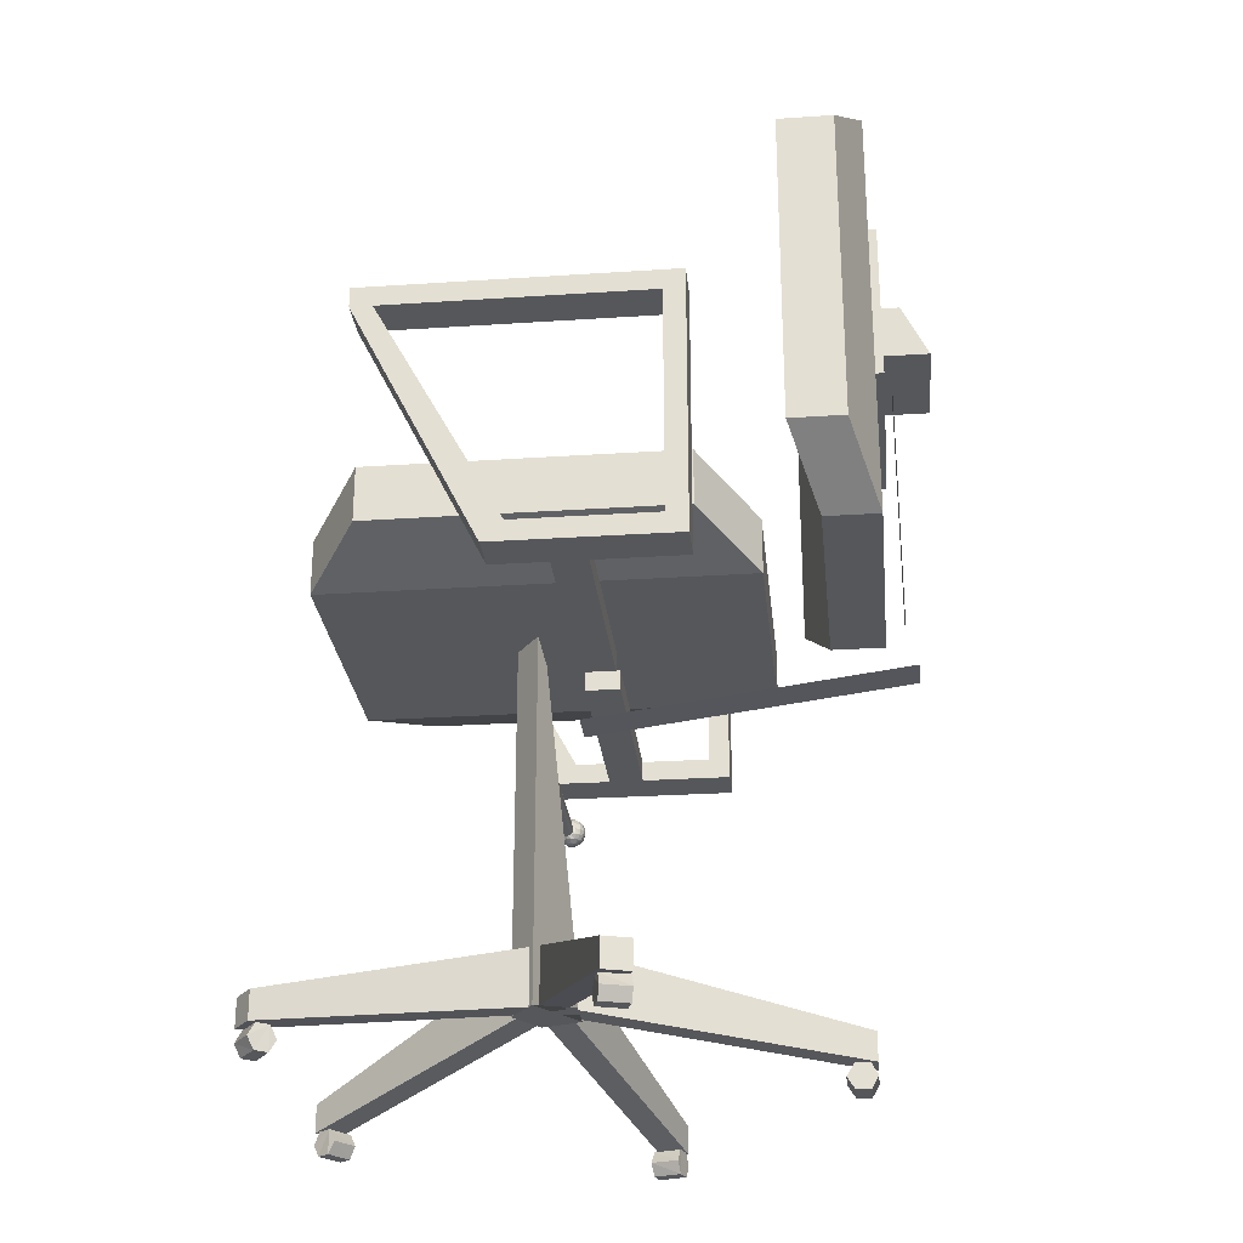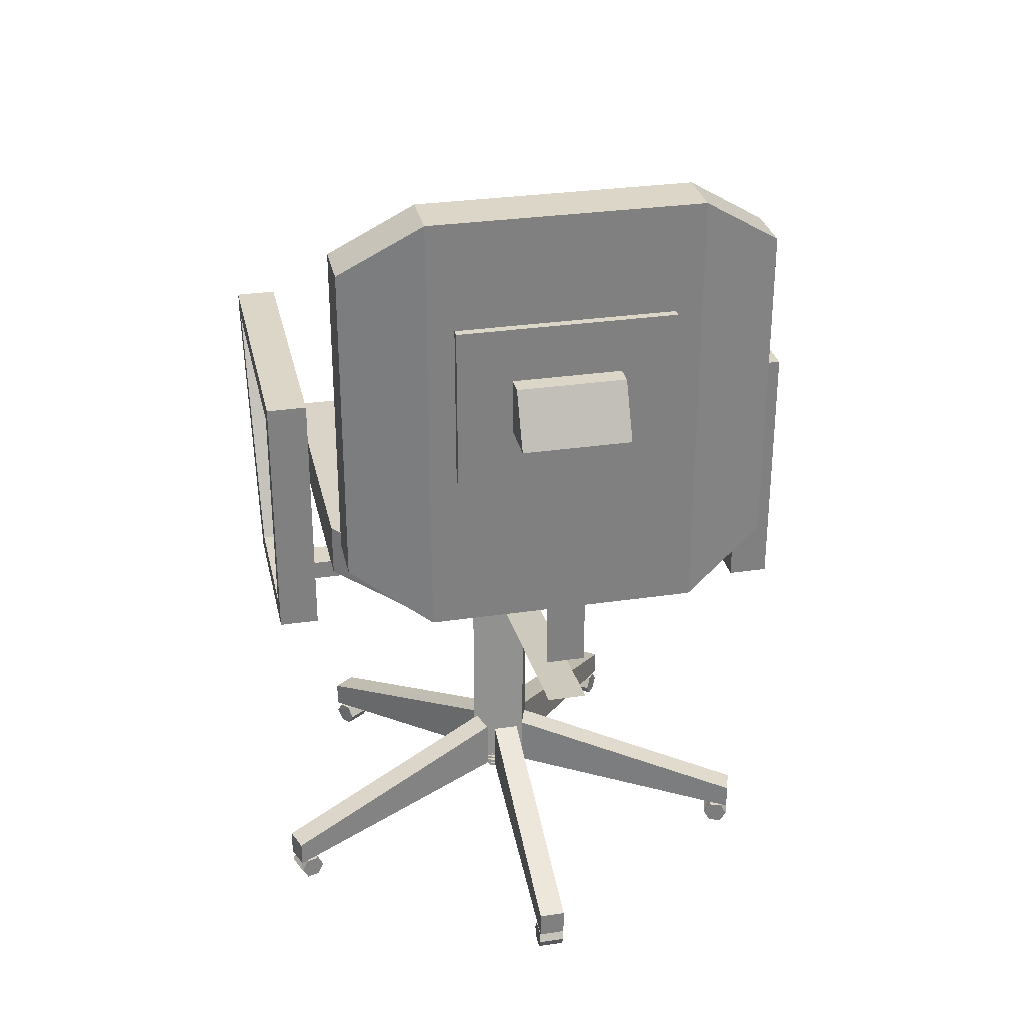
<metadata>
{"format":"obj","ext":"obj","renderer":"f3d","projection":"perspective","resolution":1024,"background":"white","views":[{"elev":-26.9,"azim":95.9,"up":"+Y"},{"elev":30.2,"azim":167.9,"up":"+Y"}]}
</metadata>
<code>
o m798
v 0.1987 0.6957 0.08987
v 0.1987 0.8628 0.08987
v 0.1987 0.6957 0.07228
v 0.1987 0.8628 0.07228
v 0.255 0.7507 0.07228
v 0.255 0.8068 0.07228
v 0.255 0.8068 0.05249
v 0.255 0.7507 0.025
v 0.2905 0.7507 0.06348
v 0.2905 0.4296 0.05249
v 0.3312 0.7507 0.06348
v 0.3667 0.7507 0.07228
v 0.3667 0.8068 0.07228
v 0.3667 0.8068 0.05249
v 0.3667 0.7507 0.025
v 0.423 0.6957 0.08987
v 0.423 0.8628 0.08987
v 0.423 0.6957 0.07228
v 0.423 0.8628 0.07228
v 0.025 0.688 0.5561
v 0.025 0.7089 0.5561
v 0.025 0.688 0.5341
v 0.025 0.4373 0.4299
v 0.025 0.4582 0.409
v 0.025 0.4582 0.2693
v 0.025 0.688 0.2693
v 0.025 0.4373 0.2483
v 0.025 0.7089 0.2483
v 0.06678 0.688 0.5561
v 0.06678 0.7089 0.5561
v 0.06678 0.688 0.5341
v 0.06678 0.4373 0.4299
v 0.06678 0.4582 0.409
v 0.06678 0.4582 0.2693
v 0.06678 0.688 0.2693
v 0.06678 0.4373 0.2483
v 0.06678 0.7089 0.2483
v 0.555 0.688 0.5561
v 0.555 0.7089 0.5561
v 0.555 0.688 0.5341
v 0.555 0.4373 0.4299
v 0.555 0.4582 0.409
v 0.555 0.4582 0.2693
v 0.555 0.688 0.2693
v 0.555 0.4373 0.2483
v 0.555 0.7089 0.2483
v 0.5968 0.688 0.5561
v 0.5968 0.7089 0.5561
v 0.5968 0.688 0.5341
v 0.5968 0.4373 0.4299
v 0.5968 0.4582 0.409
v 0.5968 0.4582 0.2693
v 0.5968 0.688 0.2693
v 0.5968 0.4373 0.2483
v 0.5968 0.7089 0.2483
v 0.09977 0.367 0.4196
v 0.09977 0.3637 0.4185
v 0.09977 0.3703 0.4185
v 0.09977 0.3736 0.4161
v 0.09977 0.3615 0.409
v 0.09977 0.3637 0.4065
v 0.3229 0.367 0.4196
v 0.3229 0.3637 0.4185
v 0.3229 0.3703 0.4185
v 0.3229 0.3615 0.4161
v 0.3229 0.3736 0.4161
v 0.3229 0.3604 0.4126
v 0.3229 0.3747 0.4126
v 0.3229 0.3736 0.4092
v 0.3229 0.3615 0.409
v 0.3229 0.3637 0.4065
v 0.3229 0.3703 0.4065
v 0.3229 0.367 0.4057
v 0.08547 0.3681 0.409
v 0.08657 0.3681 0.4143
v 0.08657 0.3626 0.409
v 0.08657 0.3736 0.409
v 0.08657 0.3681 0.4035
v 0.08767 0.3626 0.4139
v 0.08767 0.3736 0.4139
v 0.08767 0.3626 0.4039
v 0.08767 0.3736 0.4039
v 0.08987 0.3681 0.4187
v 0.08987 0.3582 0.409
v 0.08987 0.378 0.409
v 0.08987 0.3681 0.3991
v 0.08987 0.3626 0.4181
v 0.08987 0.3736 0.4181
v 0.08987 0.3582 0.4128
v 0.08987 0.378 0.4128
v 0.08987 0.3582 0.405
v 0.08987 0.378 0.405
v 0.08987 0.3626 0.3997
v 0.08987 0.3736 0.3997
v 0.09207 0.3582 0.4159
v 0.09207 0.378 0.4159
v 0.09207 0.3582 0.4019
v 0.09207 0.378 0.4019
v 0.09427 0.3681 0.4218
v 0.09427 0.3681 0.3961
v 0.09427 0.3549 0.409
v 0.09427 0.3812 0.409
v 0.09427 0.3626 0.4209
v 0.09427 0.3736 0.4209
v 0.09427 0.3626 0.397
v 0.09427 0.3736 0.397
v 0.09537 0.3582 0.4181
v 0.09537 0.378 0.4181
v 0.09537 0.3582 0.3997
v 0.09537 0.378 0.3997
v 0.09537 0.3549 0.4126
v 0.09537 0.3812 0.4126
v 0.09537 0.3549 0.4052
v 0.09537 0.3812 0.4052
v 0.09977 0.3681 0.4229
v 0.09977 0.3626 0.4218
v 0.09977 0.3736 0.4218
v 0.09977 0.3582 0.4187
v 0.09977 0.378 0.4187
v 0.09977 0.3615 0.4161
v 0.09977 0.3549 0.4141
v 0.09977 0.3812 0.4141
v 0.09977 0.3604 0.4126
v 0.09977 0.367 0.4126
v 0.09977 0.3747 0.4126
v 0.09977 0.3736 0.4092
v 0.09977 0.3538 0.409
v 0.09977 0.3824 0.409
v 0.09977 0.3703 0.4065
v 0.09977 0.367 0.4057
v 0.09977 0.3549 0.4037
v 0.09977 0.3812 0.4037
v 0.09977 0.3582 0.3991
v 0.09977 0.378 0.3991
v 0.09977 0.3626 0.3961
v 0.09977 0.3736 0.3961
v 0.09977 0.3681 0.395
v 0.1031 0.3549 0.4126
v 0.1031 0.3812 0.4126
v 0.1031 0.3549 0.4052
v 0.1031 0.3812 0.4052
v 0.1031 0.3582 0.4181
v 0.1031 0.378 0.4181
v 0.1031 0.3582 0.3997
v 0.1031 0.378 0.3997
v 0.1042 0.3626 0.4209
v 0.1042 0.3736 0.4209
v 0.1042 0.3626 0.397
v 0.1042 0.3736 0.397
v 0.1042 0.3549 0.409
v 0.1042 0.3812 0.409
v 0.1053 0.3681 0.4218
v 0.1053 0.3681 0.3961
v 0.1064 0.3582 0.4159
v 0.1064 0.378 0.4159
v 0.1064 0.3582 0.4019
v 0.1064 0.378 0.4019
v 0.1086 0.3626 0.4181
v 0.1086 0.3736 0.4181
v 0.1086 0.3582 0.4128
v 0.1086 0.378 0.4128
v 0.1086 0.3582 0.405
v 0.1086 0.378 0.405
v 0.1086 0.3626 0.3997
v 0.1086 0.3736 0.3997
v 0.1097 0.3681 0.4187
v 0.1097 0.3582 0.409
v 0.1097 0.378 0.409
v 0.1097 0.3681 0.3991
v 0.1119 0.3626 0.4139
v 0.1119 0.3736 0.4139
v 0.1119 0.3626 0.4039
v 0.1119 0.3736 0.4039
v 0.1119 0.3681 0.4143
v 0.1119 0.3626 0.409
v 0.1119 0.3736 0.409
v 0.1119 0.3681 0.4035
v 0.113 0.3681 0.409
v 0.0272 0.03698 0.3247
v 0.0338 0.02501 0.3267
v 0.0349 0.04919 0.3267
v 0.03599 0.03698 0.2981
v 0.04259 0.02501 0.3002
v 0.04259 0.04919 0.3002
v 0.04699 0.02501 0.331
v 0.04699 0.04919 0.331
v 0.05469 0.03698 0.3332
v 0.05579 0.02501 0.3046
v 0.05579 0.04919 0.3046
v 0.06238 0.03698 0.3066
v 0.1273 0.03698 0.6308
v 0.1317 0.025 0.6253
v 0.1317 0.04919 0.6253
v 0.1394 0.025 0.6144
v 0.1394 0.04919 0.6144
v 0.1437 0.03698 0.6089
v 0.1503 0.03698 0.6473
v 0.1536 0.025 0.6418
v 0.1536 0.04919 0.6418
v 0.1624 0.025 0.6308
v 0.1624 0.04919 0.6308
v 0.1657 0.03698 0.6242
v 0.2969 0.03698 0.1372
v 0.2969 0.02501 0.1295
v 0.2969 0.04919 0.1295
v 0.2969 0.02501 0.1152
v 0.2969 0.04919 0.1152
v 0.2969 0.03698 0.1086
v 0.3248 0.03698 0.1372
v 0.3248 0.02501 0.1295
v 0.3248 0.04919 0.1295
v 0.3248 0.02501 0.1152
v 0.3248 0.04919 0.1152
v 0.3248 0.03698 0.1086
v 0.456 0.03698 0.6242
v 0.4593 0.025 0.6308
v 0.4593 0.04919 0.6308
v 0.4681 0.025 0.6418
v 0.4681 0.04919 0.6418
v 0.4714 0.03698 0.6473
v 0.478 0.03698 0.6089
v 0.4824 0.025 0.6144
v 0.4824 0.04919 0.6144
v 0.4901 0.025 0.6253
v 0.4901 0.04919 0.6253
v 0.4945 0.03698 0.6308
v 0.5594 0.03698 0.3066
v 0.566 0.02501 0.3046
v 0.566 0.04919 0.3046
v 0.5671 0.03698 0.3332
v 0.5748 0.02501 0.331
v 0.5748 0.04919 0.331
v 0.5792 0.02501 0.3002
v 0.5792 0.04919 0.3002
v 0.5858 0.03698 0.2981
v 0.5869 0.04919 0.3267
v 0.588 0.02501 0.3267
v 0.5946 0.03698 0.3247
v 0.2905 0.4714 0.06348
v 0.3312 0.4714 0.06348
v 0.3312 0.4296 0.05249
v 0.08767 0.5 0.5561
v 0.08767 0.5275 0.5561
v 0.08767 0.5561 0.5561
v 0.08767 0.5 0.2483
v 0.08767 0.5275 0.2483
v 0.08767 0.5561 0.2483
v 0.08767 0.5836 0.1646
v 0.08767 0.9189 0.1646
v 0.08767 0.5836 0.1372
v 0.08767 0.9189 0.1372
v 0.08767 0.5836 0.1086
v 0.08767 0.9189 0.1086
v 0.1712 0.4714 0.6111
v 0.1712 0.5 0.6111
v 0.1712 0.5275 0.6111
v 0.1712 0.4714 0.1921
v 0.1712 0.5 0.1921
v 0.1712 0.5275 0.1921
v 0.1712 0.5275 0.1372
v 0.1712 0.975 0.1372
v 0.1712 0.5275 0.1086
v 0.1712 0.975 0.1086
v 0.1712 0.5275 0.08108
v 0.1712 0.975 0.08108
v 0.4505 0.4714 0.6111
v 0.4505 0.5 0.6111
v 0.4505 0.5275 0.6111
v 0.4505 0.4714 0.1921
v 0.4505 0.5 0.1921
v 0.4505 0.5275 0.1921
v 0.4505 0.5275 0.1372
v 0.4505 0.975 0.1372
v 0.4505 0.5275 0.1086
v 0.4505 0.975 0.1086
v 0.4505 0.5275 0.08108
v 0.4505 0.975 0.08108
v 0.5341 0.5 0.5561
v 0.5341 0.5275 0.5561
v 0.5341 0.5561 0.5561
v 0.5341 0.5 0.2483
v 0.5341 0.5275 0.2483
v 0.5341 0.5561 0.2483
v 0.5341 0.5836 0.1646
v 0.5341 0.9189 0.1646
v 0.5341 0.5836 0.1372
v 0.5341 0.9189 0.1372
v 0.5341 0.5836 0.1086
v 0.5341 0.9189 0.1086
v 0.0272 0.04919 0.3245
v 0.0272 0.07712 0.3245
v 0.03599 0.04919 0.2981
v 0.03599 0.07712 0.2981
v 0.06678 0.4373 0.3738
v 0.06678 0.4582 0.3738
v 0.06678 0.4373 0.3391
v 0.06678 0.4582 0.3391
v 0.1273 0.04919 0.6308
v 0.1273 0.07712 0.6308
v 0.1492 0.04919 0.6473
v 0.1492 0.07712 0.6473
v 0.2779 0.105 0.4126
v 0.2779 0.4714 0.4127
v 0.2799 0.105 0.4065
v 0.2799 0.1613 0.4065
v 0.2832 0.105 0.4165
v 0.2832 0.1613 0.4165
v 0.2884 0.105 0.3801
v 0.2884 0.1613 0.3801
v 0.2905 0.105 0.3738
v 0.2905 0.3878 0.3738
v 0.2905 0.4373 0.3738
v 0.2905 0.4582 0.3738
v 0.2905 0.4373 0.3391
v 0.2905 0.4582 0.3391
v 0.2969 0.105 0.3738
v 0.2969 0.1613 0.3738
v 0.2969 0.04919 0.1086
v 0.2969 0.07712 0.1086
v 0.3056 0.105 0.4329
v 0.3056 0.1613 0.4329
v 0.3109 0.105 0.4367
v 0.3109 0.4714 0.4367
v 0.3161 0.105 0.4329
v 0.3161 0.1613 0.4329
v 0.3248 0.105 0.3738
v 0.3248 0.1613 0.3738
v 0.3248 0.04919 0.1086
v 0.3248 0.07712 0.1086
v 0.3312 0.105 0.3738
v 0.3312 0.3878 0.3738
v 0.3312 0.4373 0.3738
v 0.3312 0.4582 0.3738
v 0.3312 0.4373 0.3391
v 0.3312 0.4582 0.3391
v 0.3333 0.105 0.3801
v 0.3333 0.1613 0.3801
v 0.3386 0.105 0.4165
v 0.3386 0.1613 0.4165
v 0.3419 0.105 0.4065
v 0.3419 0.1613 0.4065
v 0.3439 0.105 0.4126
v 0.3439 0.4714 0.4127
v 0.4725 0.04919 0.6473
v 0.4725 0.07712 0.6473
v 0.4945 0.04919 0.6308
v 0.4945 0.07712 0.6308
v 0.555 0.4373 0.3738
v 0.555 0.4582 0.3738
v 0.555 0.4373 0.3391
v 0.555 0.4582 0.3391
v 0.5858 0.04919 0.2981
v 0.5858 0.07712 0.2981
v 0.5946 0.04919 0.3245
v 0.5946 0.07712 0.3245
f 12 15 14
f 6 7 8
f 7 6 13
f 15 12 5
f 14 15 8
f 11 9 239
f 350 349 348
f 2 4 3
f 1 3 18
f 16 18 19
f 17 19 4
f 19 18 3
f 33 34 25
f 23 27 36
f 51 50 54
f 51 52 43
f 41 45 54
f 30 21 20
f 30 37 28
f 31 22 26
f 32 33 31
f 29 20 23
f 20 22 24
f 33 24 22
f 25 34 35
f 37 36 27
f 38 47 48
f 48 55 46
f 324 339 338
f 332 335 334
f 44 53 49
f 38 40 42
f 41 50 47
f 50 51 49
f 40 49 51
f 308 305 304
f 53 44 43
f 310 343 303
f 55 54 45
f 123 67 65
f 120 65 63
f 57 63 62
f 56 62 64
f 58 64 66
f 59 66 68
f 125 68 69
f 126 69 72
f 129 72 73
f 130 73 71
f 61 71 70
f 60 70 67
f 120 124 123
f 57 124 120
f 56 124 57
f 58 124 56
f 59 124 58
f 125 124 59
f 126 124 125
f 129 124 126
f 130 124 129
f 61 124 130
f 60 124 61
f 123 124 60
f 127 101 113
f 127 113 131
f 127 131 140
f 127 140 150
f 127 150 138
f 127 138 121
f 127 121 111
f 127 111 101
f 101 84 91
f 101 91 97
f 97 113 101
f 113 97 109
f 113 109 133
f 133 131 113
f 131 133 144
f 144 140 131
f 140 144 156
f 140 156 162
f 162 150 140
f 150 162 167
f 150 167 160
f 160 138 150
f 138 160 154
f 138 154 142
f 142 121 138
f 121 142 118
f 121 118 107
f 121 107 95
f 95 111 121
f 111 95 89
f 111 89 84
f 84 101 111
f 84 76 81
f 91 81 93
f 93 97 91
f 97 93 105
f 105 109 97
f 109 105 135
f 133 135 148
f 144 148 164
f 164 156 144
f 156 164 172
f 172 162 156
f 162 172 175
f 167 175 170
f 160 170 158
f 158 154 160
f 154 158 146
f 146 142 154
f 142 146 116
f 118 116 103
f 107 103 87
f 87 95 107
f 95 87 79
f 79 89 95
f 84 89 79
f 76 74 78
f 78 81 76
f 81 78 86
f 86 93 81
f 93 86 100
f 100 105 93
f 105 100 137
f 137 135 105
f 135 137 153
f 153 148 135
f 148 153 169
f 169 164 148
f 164 169 177
f 177 172 164
f 172 177 178
f 178 175 172
f 175 178 174
f 174 170 175
f 170 174 166
f 166 158 170
f 158 166 152
f 152 146 158
f 146 152 115
f 115 116 146
f 116 115 99
f 99 103 116
f 103 99 83
f 83 87 103
f 87 83 75
f 75 79 87
f 79 75 74
f 74 76 79
f 74 77 82
f 82 78 74
f 78 82 94
f 94 86 78
f 86 94 106
f 106 100 86
f 100 106 136
f 136 137 100
f 137 136 149
f 149 153 137
f 153 149 165
f 165 169 153
f 169 165 173
f 173 177 169
f 177 173 176
f 176 178 177
f 178 176 171
f 171 174 178
f 174 171 159
f 159 166 174
f 166 159 147
f 147 152 166
f 152 147 117
f 117 115 152
f 115 117 104
f 104 99 115
f 99 104 88
f 88 83 99
f 83 88 80
f 80 75 83
f 75 80 77
f 77 74 75
f 77 85 92
f 82 92 98
f 98 94 82
f 94 98 110
f 110 106 94
f 106 110 134
f 136 134 145
f 149 145 157
f 157 165 149
f 165 157 163
f 163 173 165
f 173 163 168
f 176 168 161
f 171 161 155
f 155 159 171
f 159 155 143
f 143 147 159
f 147 143 119
f 117 119 108
f 104 108 96
f 96 88 104
f 88 96 90
f 90 80 88
f 77 80 90
f 102 92 85
f 92 102 114
f 114 98 92
f 98 114 132
f 132 110 98
f 132 134 110
f 134 132 141
f 141 145 134
f 141 157 145
f 157 141 151
f 151 163 157
f 151 168 163
f 168 151 139
f 139 161 168
f 139 155 161
f 139 143 155
f 143 139 122
f 122 119 143
f 119 122 112
f 112 108 119
f 112 96 108
f 112 90 96
f 90 112 102
f 102 85 90
f 128 114 102
f 128 132 114
f 128 141 132
f 128 151 141
f 128 139 151
f 128 122 139
f 128 112 122
f 128 102 112
f 205 203 209
f 207 205 211
f 208 207 213
f 206 208 214
f 204 206 212
f 203 204 210
f 205 207 208
f 205 206 204
f 212 214 213
f 209 210 212
f 190 186 187
f 186 190 189
f 181 186 189
f 179 181 184
f 180 179 182
f 185 180 183
f 188 187 185
f 187 188 190
f 186 181 179
f 186 179 180
f 186 180 185
f 183 182 184
f 188 183 189
f 190 188 189
f 201 202 196
f 199 201 195
f 197 199 193
f 198 197 191
f 200 198 192
f 202 200 194
f 201 199 197
f 201 197 198
f 201 200 202
f 192 191 193
f 196 194 192
f 223 221 215
f 225 223 217
f 226 225 219
f 224 226 220
f 222 224 218
f 221 222 216
f 223 225 226
f 223 224 222
f 220 219 217
f 216 218 220
f 215 216 217
f 230 229 227
f 229 230 232
f 234 229 232
f 235 234 236
f 233 235 238
f 228 233 237
f 231 227 228
f 227 231 230
f 229 234 235
f 229 233 228
f 229 228 227
f 238 236 232
f 237 238 232
f 230 231 237
f 263 251 249
f 263 261 273
f 275 273 285
f 285 284 286
f 284 272 274
f 272 260 262
f 260 248 250
f 249 251 250
f 273 272 284
f 261 249 248
f 260 272 273
f 275 287 289
f 287 286 288
f 286 274 276
f 274 262 264
f 264 262 250
f 253 252 250
f 263 265 253
f 275 277 265
f 277 289 288
f 276 264 265
f 265 264 252
f 278 279 267
f 278 281 282
f 282 281 269
f 270 269 257
f 257 245 246
f 246 245 242
f 254 255 243
f 254 266 267
f 269 281 278
f 242 245 257
f 269 266 254
f 279 280 268
f 279 282 283
f 283 282 270
f 271 270 258
f 259 258 246
f 243 244 247
f 244 243 255
f 256 255 267
f 259 247 244
f 280 283 271
f 268 271 259
f 313 295 294
f 313 315 297
f 296 297 315
f 314 312 294
f 332 348 349
f 349 351 335
f 334 335 351
f 350 348 332
f 327 329 319
f 327 326 328
f 319 318 316
f 319 329 328
f 309 293 291
f 309 308 292
f 291 290 304
f 291 293 292
f 307 299 301
f 307 306 298
f 301 300 320
f 301 299 298
f 325 345 347
f 325 324 344
f 347 346 338
f 347 345 344
f 341 355 353
f 341 340 354
f 353 352 336
f 353 355 354
f 36 37 34
f 55 49 53
f 25 26 28
f 323 302 303
f 343 322 323
f 65 70 64
f 5 13 6
f 312 315 313
f 241 311 331
f 316 318 328
f 346 344 324
f 306 320 300
f 340 336 352
f 322 310 302
f 290 292 308
f 12 14 13
f 6 8 5
f 7 13 14
f 15 5 8
f 14 8 7
f 11 239 240
f 2 3 1
f 1 18 16
f 16 19 17
f 17 4 2
f 19 3 4
f 33 25 24
f 23 36 32
f 42 45 41
f 326 317 316
f 51 43 42
f 41 54 50
f 30 20 29
f 30 28 21
f 29 37 30
f 31 26 35
f 32 31 29
f 29 23 32
f 20 24 23
f 33 22 31
f 25 35 26
f 37 27 28
f 38 48 39
f 48 46 39
f 340 337 336
f 47 55 48
f 44 49 40
f 38 42 41
f 41 47 38
f 50 49 47
f 40 51 42
f 306 321 320
f 53 43 52
f 16 2 1
f 55 45 46
f 123 65 120
f 120 63 57
f 57 62 56
f 56 64 58
f 58 66 59
f 59 68 125
f 125 69 126
f 126 72 129
f 129 73 130
f 130 71 61
f 61 70 60
f 60 67 123
f 84 81 91
f 109 135 133
f 133 148 144
f 162 175 167
f 167 170 160
f 142 116 118
f 118 103 107
f 84 79 76
f 77 92 82
f 106 134 136
f 136 145 149
f 173 168 176
f 176 161 171
f 147 119 117
f 117 108 104
f 77 90 85
f 205 209 211
f 207 211 213
f 208 213 214
f 206 214 212
f 204 212 210
f 203 210 209
f 205 208 206
f 205 204 203
f 212 213 211
f 209 212 211
f 181 189 184
f 179 184 182
f 180 182 183
f 185 183 188
f 186 185 187
f 183 184 189
f 201 196 195
f 199 195 193
f 197 193 191
f 198 191 192
f 200 192 194
f 202 194 196
f 201 198 200
f 192 193 195
f 196 192 195
f 223 215 217
f 225 217 219
f 226 219 220
f 224 220 218
f 222 218 216
f 221 216 215
f 223 226 224
f 223 222 221
f 216 220 217
f 234 232 236
f 235 236 238
f 233 238 237
f 228 237 231
f 229 235 233
f 230 237 232
f 263 249 261
f 263 273 275
f 275 285 287
f 285 286 287
f 284 274 286
f 272 262 274
f 260 250 262
f 249 250 248
f 273 284 285
f 261 248 260
f 260 273 261
f 275 289 277
f 287 288 289
f 286 276 288
f 274 264 276
f 264 250 252
f 253 250 251
f 263 253 251
f 275 265 263
f 277 288 276
f 276 265 277
f 265 252 253
f 278 267 266
f 278 282 279
f 282 269 270
f 270 257 258
f 257 246 258
f 246 242 243
f 254 243 242
f 254 267 255
f 269 278 266
f 242 257 254
f 269 254 257
f 279 268 267
f 279 283 280
f 283 270 271
f 271 258 259
f 259 246 247
f 243 247 246
f 244 255 256
f 256 267 268
f 259 244 256
f 280 271 268
f 268 259 256
f 313 294 312
f 313 297 295
f 296 315 314
f 314 294 296
f 332 349 333
f 349 335 333
f 334 351 350
f 350 332 334
f 327 319 317
f 327 328 329
f 319 316 317
f 319 328 318
f 309 291 305
f 309 292 293
f 291 304 305
f 291 292 290
f 307 301 321
f 307 298 299
f 301 320 321
f 301 298 300
f 325 347 339
f 325 344 345
f 347 338 339
f 347 344 346
f 341 353 337
f 341 354 355
f 353 336 337
f 353 354 352
f 10 331 311
f 44 40 46
f 303 302 310
f 323 322 302
f 343 342 322
f 9 240 239
f 294 297 296
f 241 10 311
f 316 328 326
f 346 324 338
f 306 300 298
f 340 352 354
f 322 330 310
f 322 342 330
f 290 308 304
f 350 351 349
f 324 325 339
f 332 333 335
f 308 309 305
f 310 330 342
f 342 343 310
f 343 323 303
f 34 33 32
f 37 29 31
f 37 31 35
f 34 32 36
f 37 35 34
f 52 51 54
f 55 47 49
f 53 52 55
f 52 54 55
f 27 23 25
f 23 24 25
f 20 21 22
f 21 28 22
f 28 27 25
f 26 22 28
f 62 63 64
f 63 65 64
f 65 67 70
f 70 71 73
f 73 72 70
f 72 69 64
f 70 72 64
f 69 68 66
f 66 64 69
f 5 12 13
f 312 314 315
f 326 327 317
f 340 341 337
f 306 307 321
f 16 17 2
f 10 241 331
f 45 42 43
f 45 43 46
f 43 44 46
f 38 39 40
f 39 46 40
f 9 11 240
f 294 295 297

</code>
